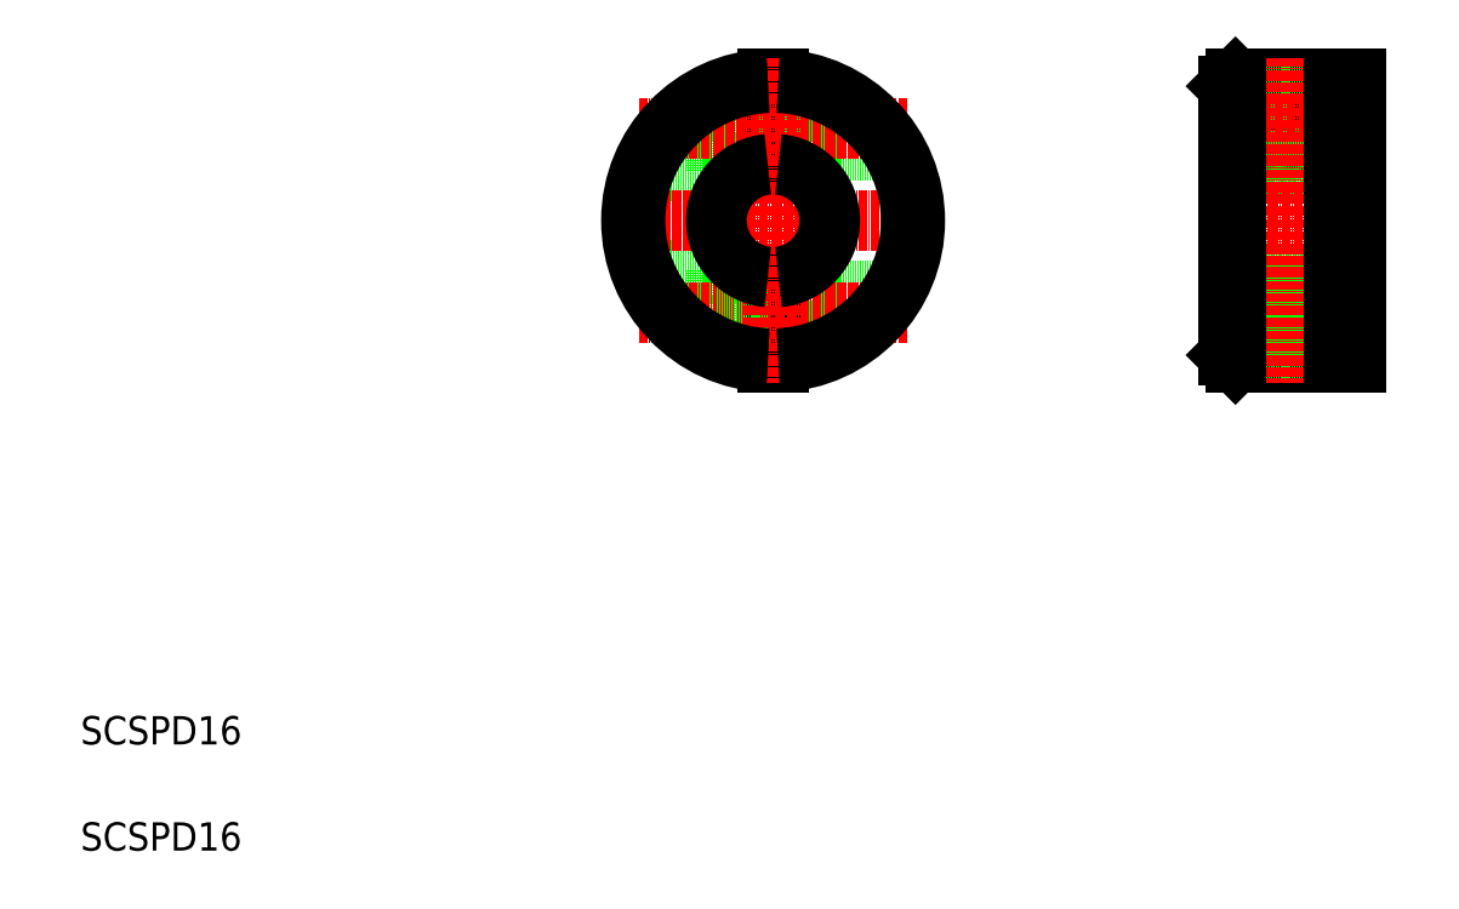
<metadata>
{"format":"dxf","ext":"dxf","renderer":"ezdxf+matplotlib","layout":"modelspace","background":"white","min_lineweight":24,"dpi":150}
</metadata>
<code>
0
SECTION
2
ENTITIES
0
LINE
8
0
10
185.6
20
114.7
30
0
11
185.6
21
114.7
31
0
0
LINE
8
0
10
185.6
20
113.3
30
0
11
185.6
21
113.3
31
0
0
LINE
8
0
10
185.6
20
112
30
0
11
185.6
21
117.3
31
0
0
LINE
8
0
10
173.1
20
119
30
0
11
172.1
21
118
31
0
0
CIRCLE
8
0
10
179.6
20
112
30
0
40
3
0
CIRCLE
8
0
10
179.6
20
112
30
0
40
3.5
0
CIRCLE
8
0
10
179.6
20
112
30
0
40
2.5
0
LINE
8
0
10
173.6
20
112
30
0
11
173.6
21
117.3
31
0
0
LINE
8
0
10
173.1
20
119
30
0
11
190.1
21
119
31
0
0
ARC
8
0
10
179.6
20
112
30
0
40
6
50
180
51
0
0
LINE
8
0
10
173.6
20
117.3
30
0
11
185.6
21
117.3
31
0
0
LINE
8
CENTER
10
173.3
20
112
30
0
11
185.9
21
112
31
0
0
LINE
8
0
10
172.1
20
107
30
0
11
190.1
21
107
31
0
0
LINE
8
0
10
172.1
20
91
30
0
11
190.1
21
91
31
0
0
LINE
8
0
10
185.6
20
84.67
30
0
11
185.6
21
84.67
31
0
0
LINE
8
0
10
185.6
20
83.34
30
0
11
185.6
21
83.34
31
0
0
LINE
8
0
10
185.6
20
86
30
0
11
185.6
21
80.67
31
0
0
LINE
8
0
10
173.6
20
86
30
0
11
173.6
21
80.67
31
0
0
CIRCLE
8
0
10
179.6
20
86
30
0
40
2.5
0
LINE
8
0
10
172.1
20
80
30
0
11
173.1
21
79
31
0
0
LINE
8
CENTER
10
173.3
20
86
30
0
11
185.9
21
86
31
0
0
LINE
8
0
10
173.1
20
79
30
0
11
190.1
21
79
31
0
0
LINE
8
0
10
173.6
20
80.67
30
0
11
185.6
21
80.67
31
0
0
ARC
8
0
10
179.6
20
86
30
0
40
6
50
0
51
180
0
CIRCLE
8
0
10
179.6
20
86
30
0
40
3.5
0
CIRCLE
8
0
10
179.6
20
86
30
0
40
3
0
LINE
8
CENTER
10
169.1
20
99
30
0
11
193.1
21
99
31
0
0
LINE
8
CENTER
10
179.6
20
122
30
0
11
179.6
21
76
31
0
0
LINE
8
0
10
190.1
20
119
30
0
11
190.1
21
79
31
0
0
LINE
8
0
10
172.1
20
118
30
0
11
172.1
21
80
31
0
0
LINE
8
0
10
187.1
20
119
30
0
11
187.1
21
79
31
0
0
LINE
8
0
10
173.1
20
79
30
0
11
173.1
21
119
31
0
0
LINE
8
0
10
107
20
107
30
0
11
107
21
119
31
0
0
LINE
8
0
10
108.5
20
107
30
0
11
108.5
21
119
31
0
0
LINE
8
0
10
119.8
20
115
30
0
11
108.5
21
115
31
0
0
LINE
8
0
10
124.8
20
109.5
30
0
11
108.5
21
109.5
31
0
0
LINE
8
0
10
120.4
20
114.5
30
0
11
108.5
21
114.5
31
0
0
LINE
8
0
10
125.1
20
109
30
0
11
108.5
21
109
31
0
0
LINE
8
0
10
99.78
20
106
30
0
11
99.78
21
117.3
31
0
0
LINE
8
0
10
99.78
20
106
30
0
11
89.04
21
106
31
0
0
LINE
8
0
10
99.78
20
108.5
30
0
11
107
21
108.5
31
0
0
LINE
8
0
10
99.78
20
115.5
30
0
11
107
21
115.5
31
0
0
LINE
8
CENTER
10
88.8
20
112
30
0
11
126.7
21
112
31
0
0
LINE
8
0
10
125.1
20
89
30
0
11
108.5
21
89
31
0
0
LINE
8
0
10
120.4
20
83.5
30
0
11
108.5
21
83.5
31
0
0
LINE
8
0
10
124.8
20
88.5
30
0
11
108.5
21
88.5
31
0
0
LINE
8
0
10
119.8
20
83
30
0
11
108.5
21
83
31
0
0
LINE
8
0
10
108.5
20
91.04
30
0
11
108.5
21
79.02
31
0
0
LINE
8
0
10
107
20
91.04
30
0
11
107
21
79.02
31
0
0
LINE
8
0
10
99.78
20
92
30
0
11
89.04
21
92
31
0
0
LINE
8
0
10
99.78
20
92
30
0
11
99.78
21
80.67
31
0
0
LINE
8
CENTER
10
84.78
20
99
30
0
11
130.8
21
99
31
0
0
LINE
8
CENTER
10
88.8
20
86
30
0
11
126.7
21
86
31
0
0
LINE
8
0
10
99.78
20
82.5
30
0
11
107
21
82.5
31
0
0
LINE
8
0
10
99.78
20
89.5
30
0
11
107
21
89.5
31
0
0
TEXT
8
0
10
10
20
10
30
0
40
4
1
SCSPD16
0
TEXT
8
0
10
10
20
25
30
0
40
4
1
SCSPD16
0
LINE
8
CENTER
10
107.8
20
122
30
0
11
107.8
21
76
31
0
0
ARC
8
0
10
107.8
20
99
30
0
40
8
50
95.38
51
264.6
0
ARC
8
0
10
107.8
20
99
30
0
40
8
50
275.4
51
84.62
0
ARC
8
0
10
107.8
20
99
30
0
40
19.5
50
272.2
51
87.8
0
ARC
8
0
10
107.8
20
99
30
0
40
20
50
272.1
51
87.85
0
ARC
8
0
10
107.8
20
99
30
0
40
19.5
50
92.2
51
267.8
0
ARC
8
0
10
107.8
20
99
30
0
40
20
50
92.15
51
267.9
0
ENDSEC
0
EOF

</code>
